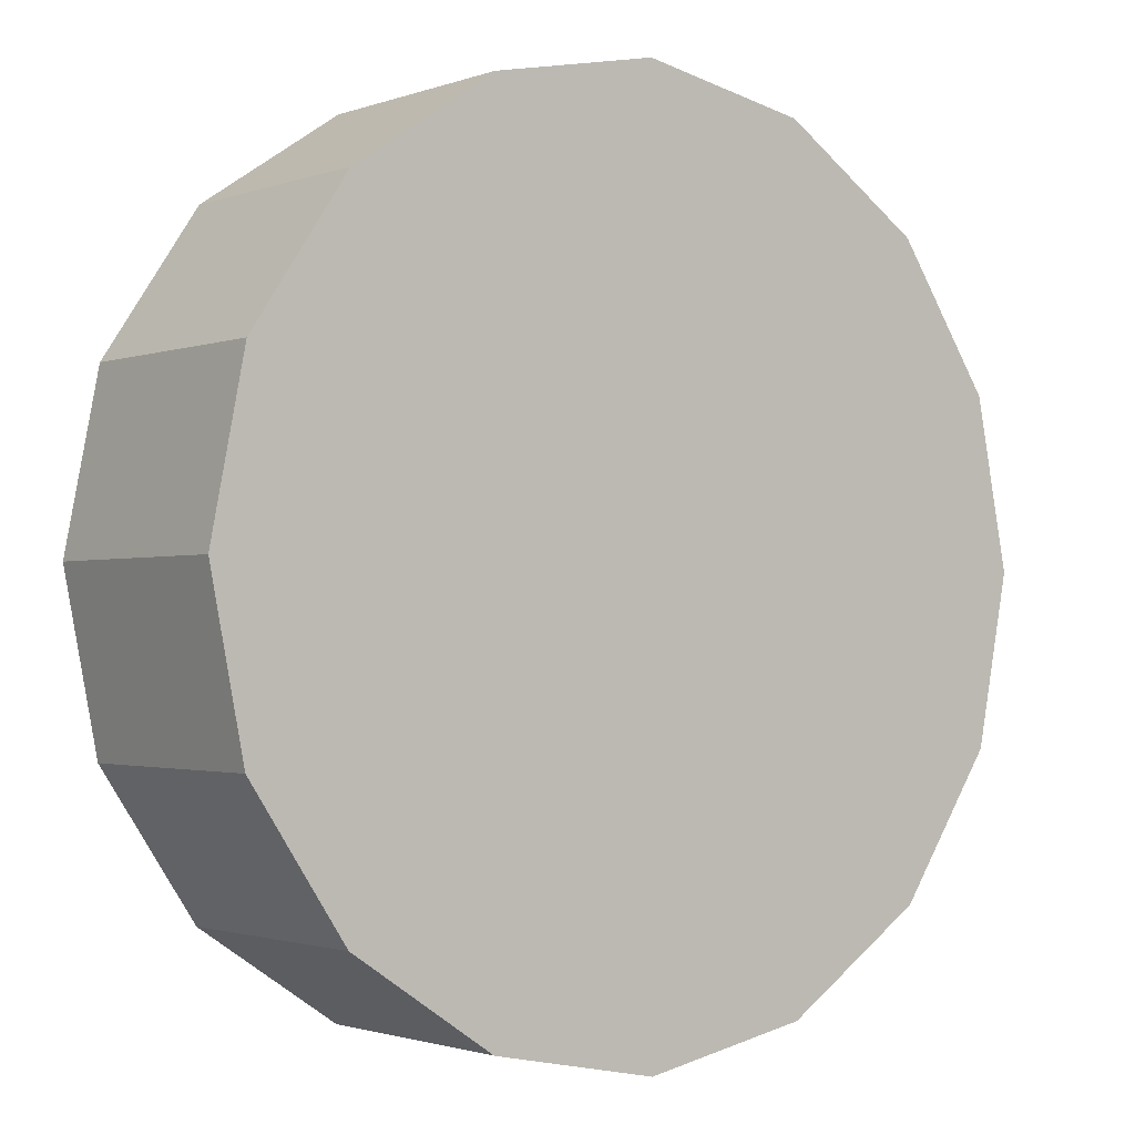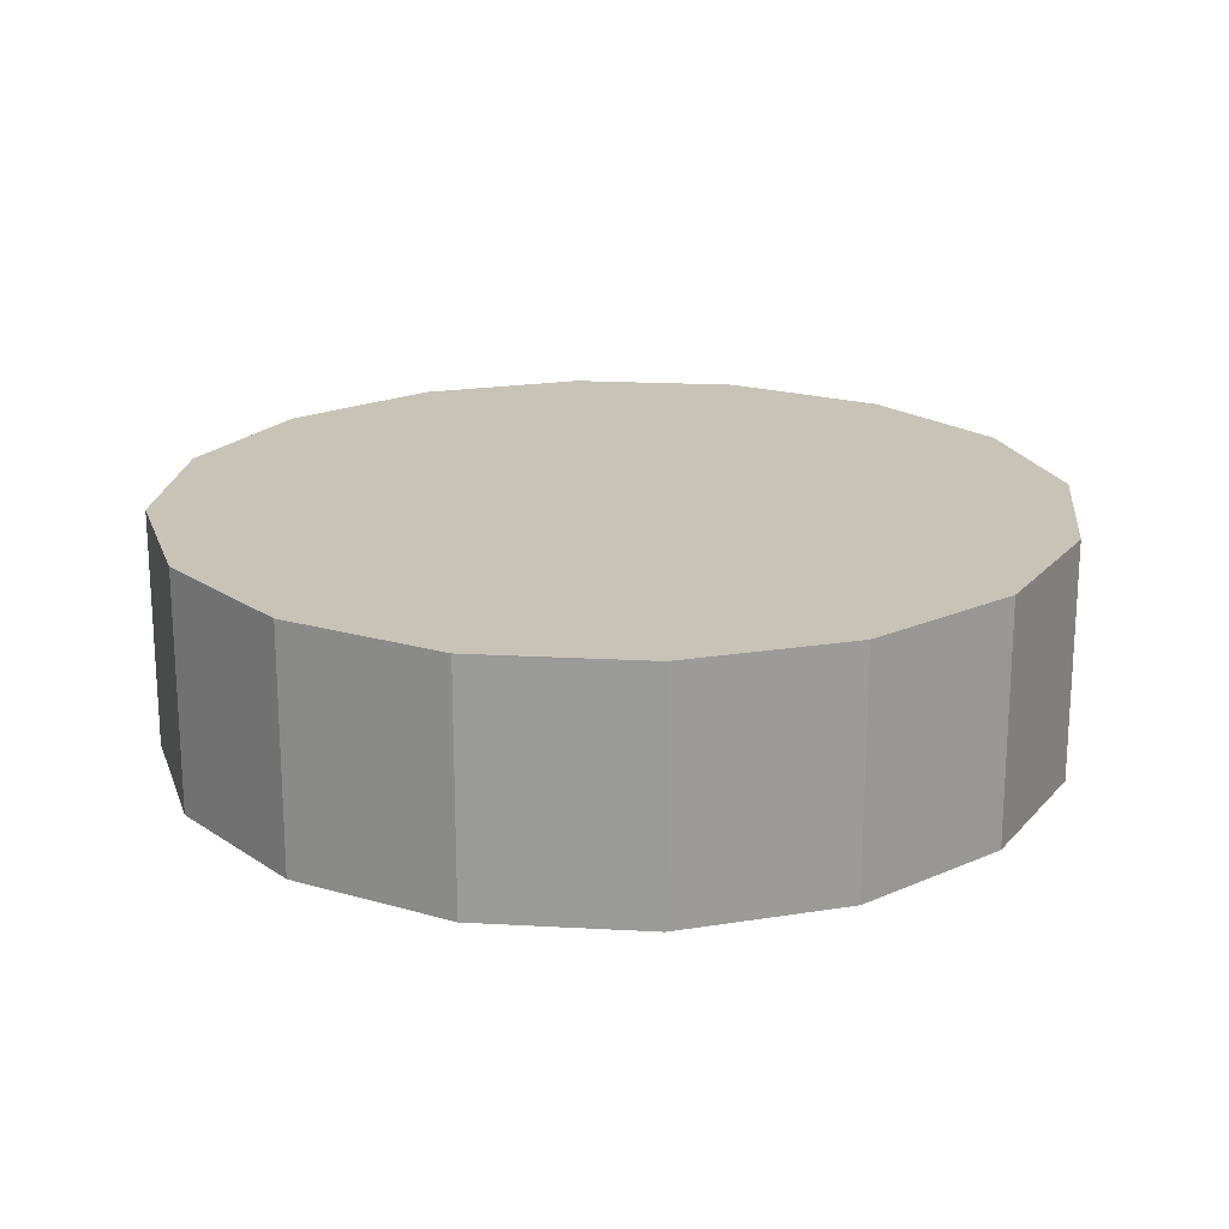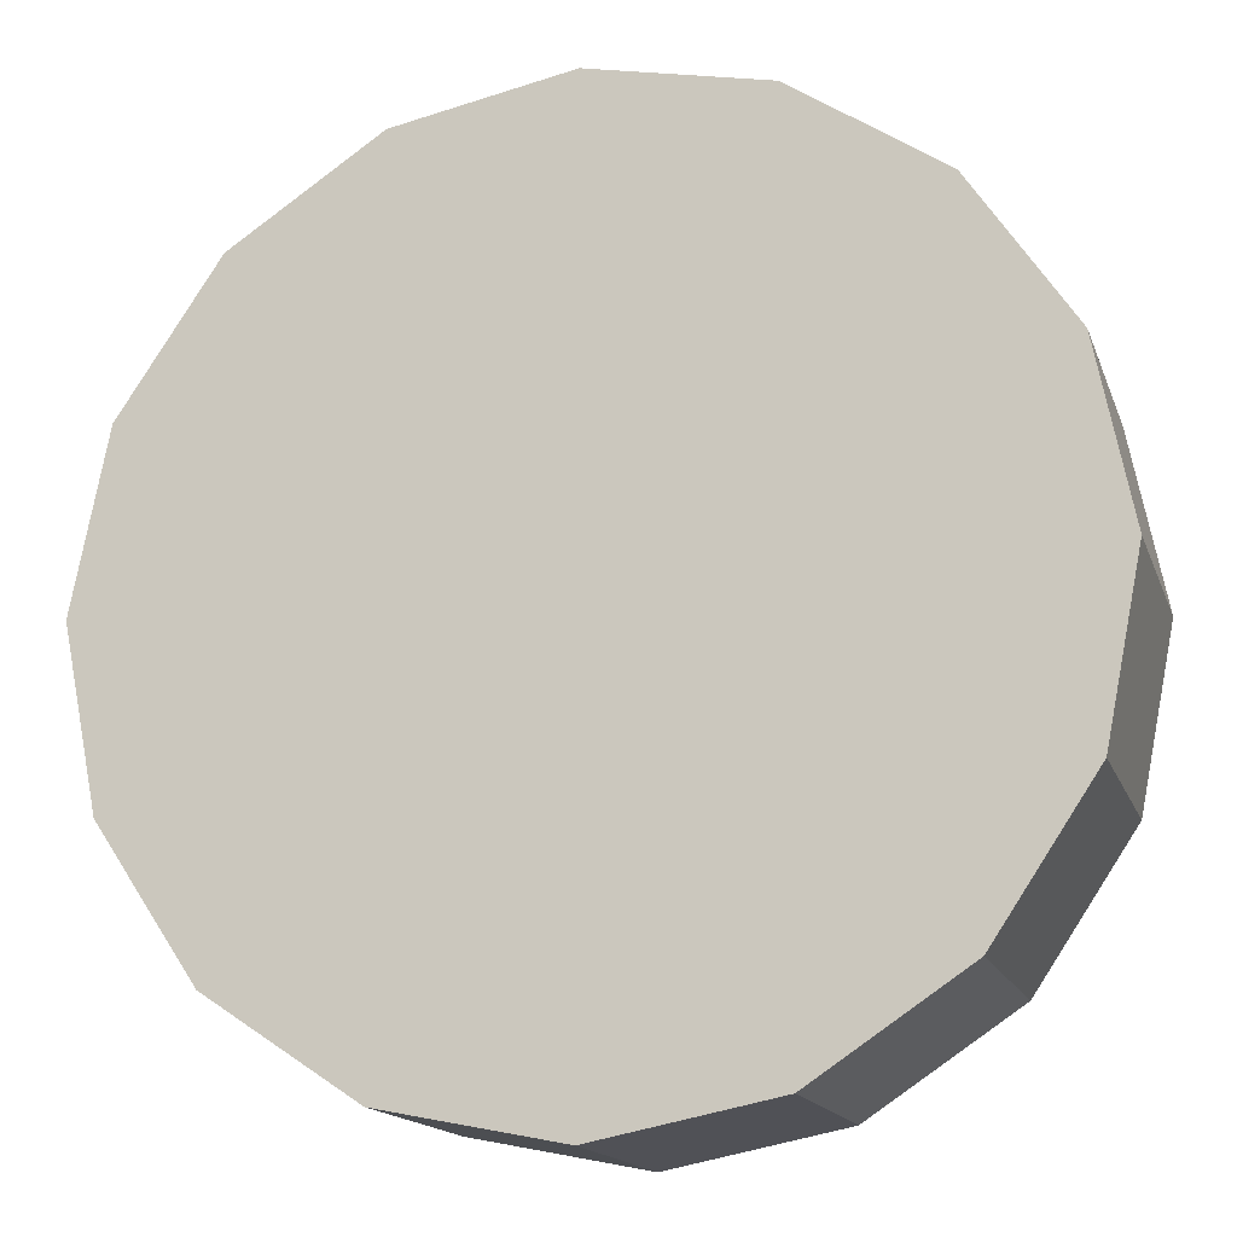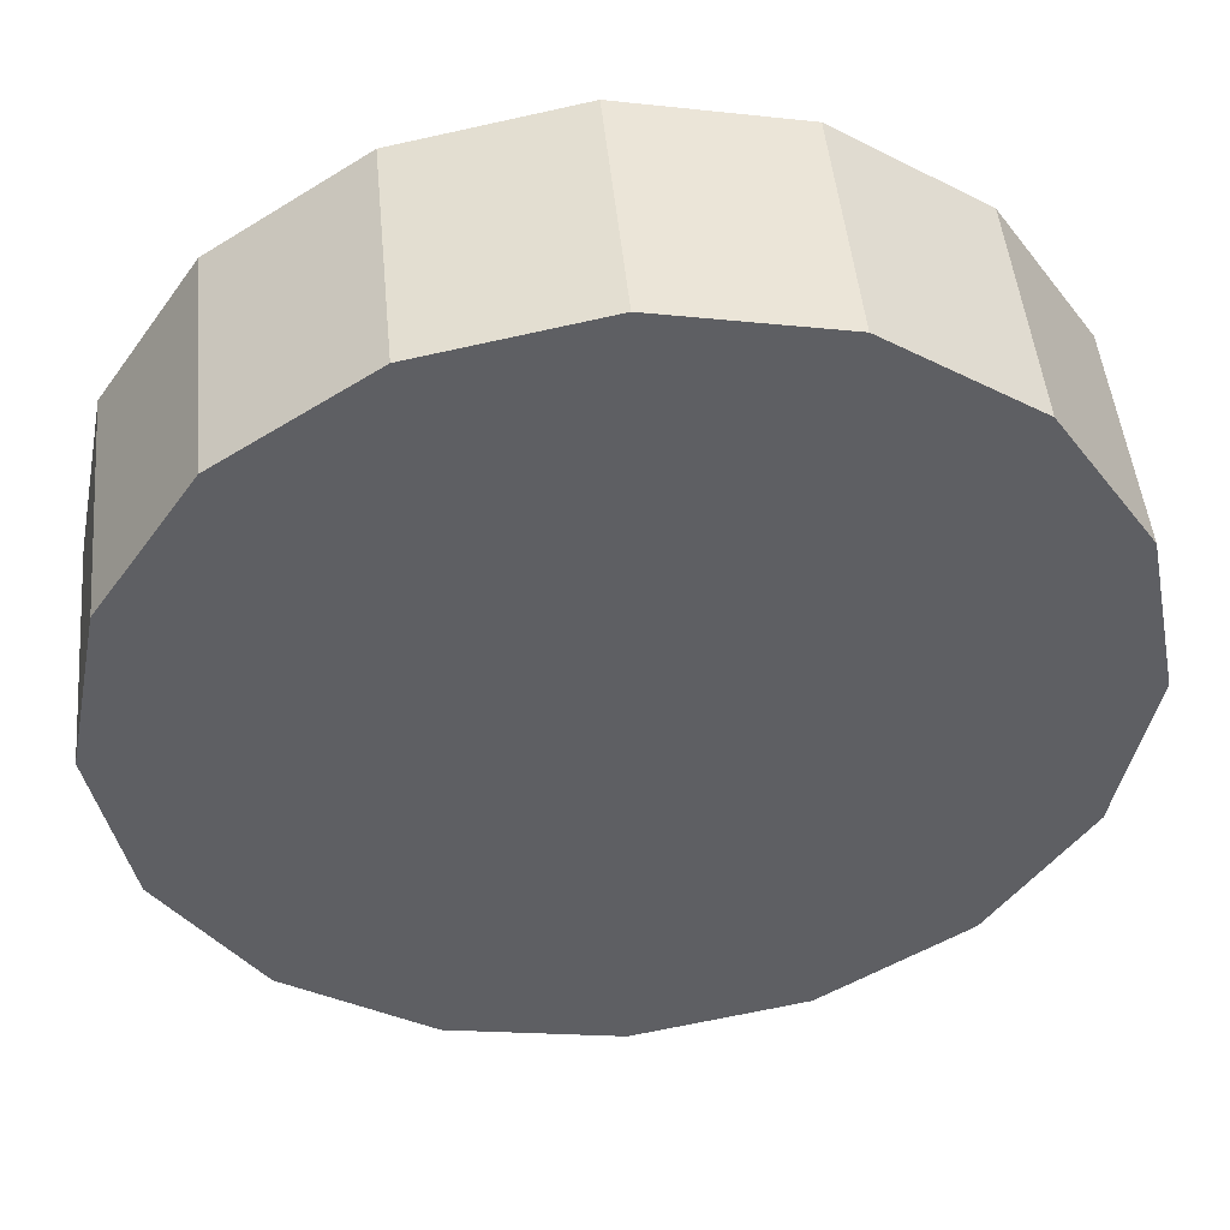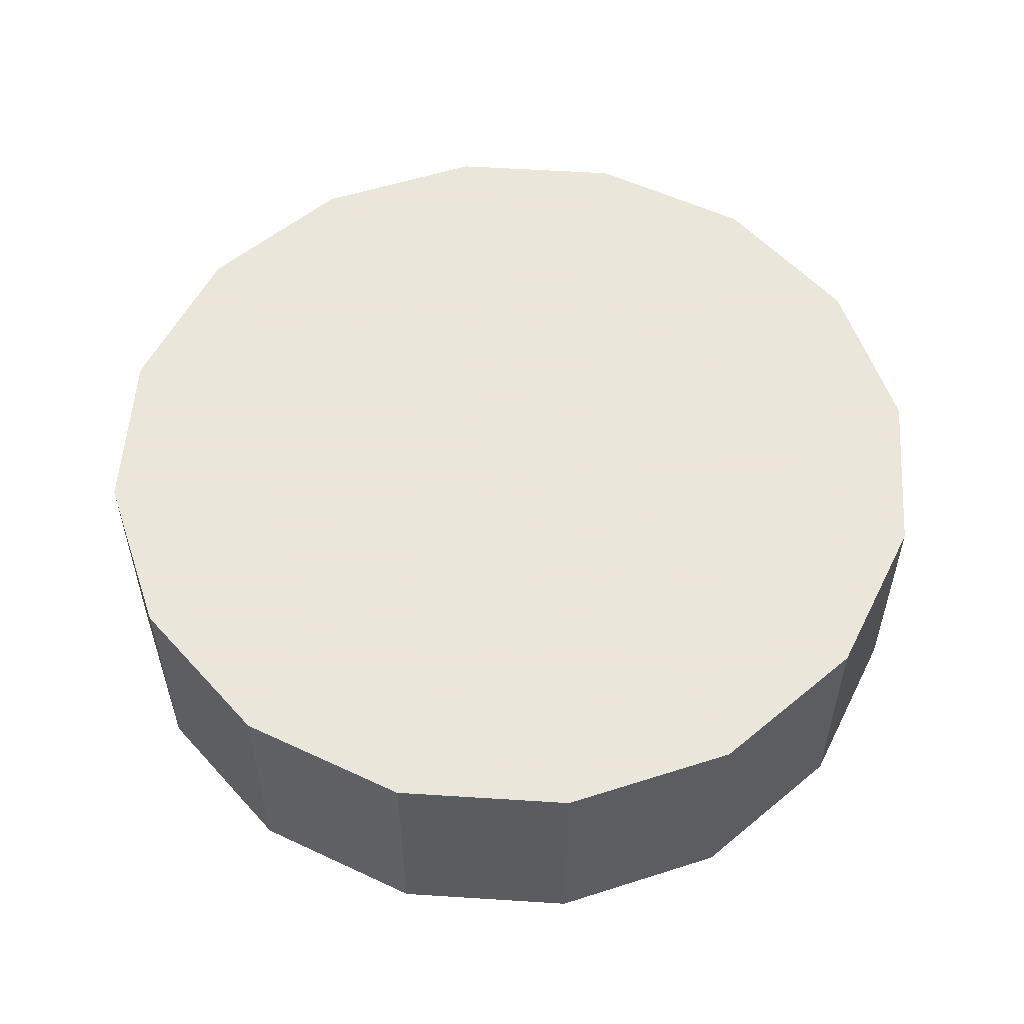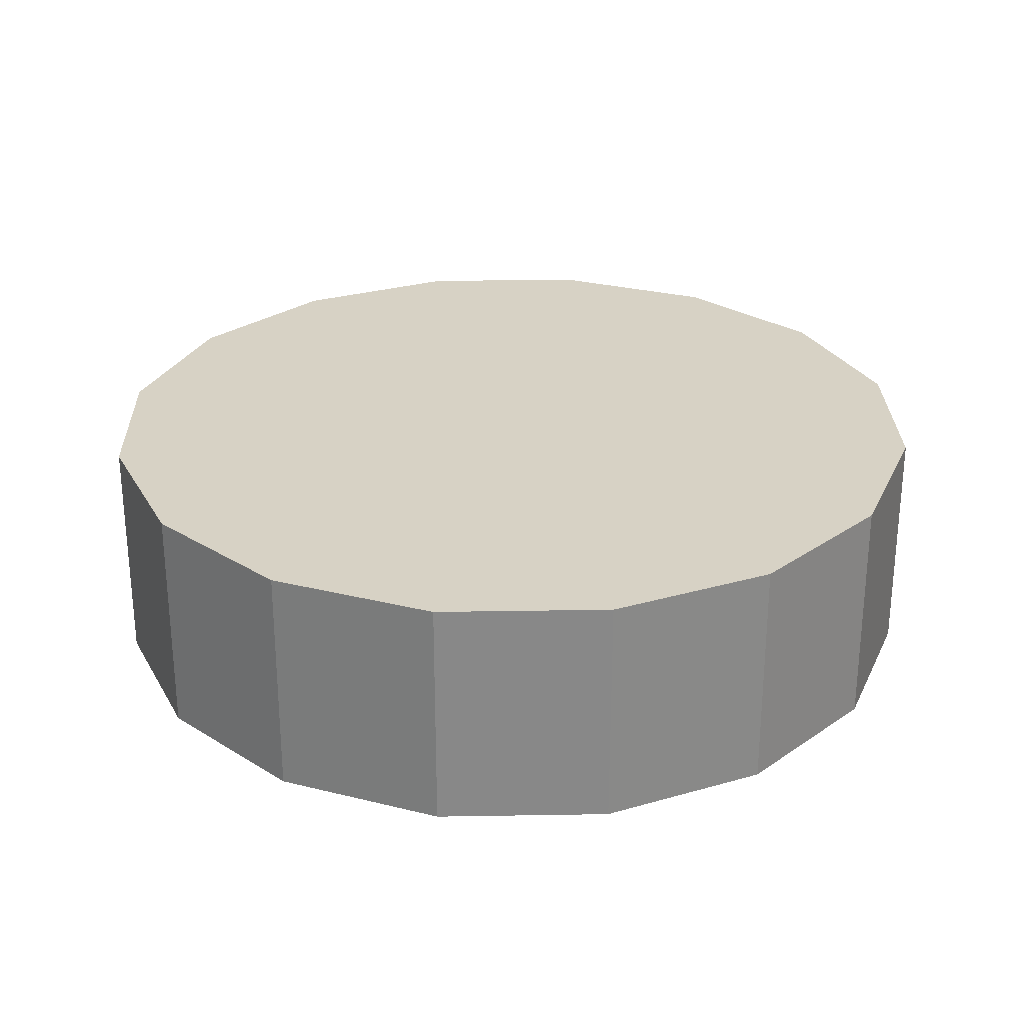
<metadata>
{"format":"obj","ext":"obj","renderer":"f3d","projection":"perspective","resolution":1024,"background":"white","views":[{"elev":-1.6,"azim":142.1,"up":"+Y"},{"elev":19.8,"azim":84.6,"up":"+Z"},{"elev":-15.5,"azim":15.8,"up":"+Y"},{"elev":47.6,"azim":174.6,"up":"+Y"},{"elev":55.0,"azim":-97.4,"up":"+Z"},{"elev":27.5,"azim":99.8,"up":"+Z"}]}
</metadata>
<code>
v 2.529 -3.673 0.7817
v 2.524 -3.644 0.7817
v 2.508 -3.62 0.7817
v 2.483 -3.604 0.7817
v 2.455 -3.598 0.7817
v 2.427 -3.604 0.7817
v 2.403 -3.62 0.7817
v 2.386 -3.644 0.7817
v 2.381 -3.673 0.7817
v 2.386 -3.701 0.7817
v 2.403 -3.725 0.7817
v 2.427 -3.741 0.7817
v 2.455 -3.747 0.7817
v 2.483 -3.741 0.7817
v 2.508 -3.725 0.7817
v 2.524 -3.701 0.7817
v 2.455 -3.673 0.7817
v 2.455 -3.673 0.7817
v 2.455 -3.673 0.7817
v 2.455 -3.673 0.7817
v 2.455 -3.673 0.7817
v 2.455 -3.673 0.7817
v 2.455 -3.673 0.7817
v 2.455 -3.673 0.7817
v 2.455 -3.673 0.7817
v 2.455 -3.673 0.7817
v 2.455 -3.673 0.7817
v 2.455 -3.673 0.7817
v 2.455 -3.673 0.7817
v 2.455 -3.673 0.7817
v 2.455 -3.673 0.7817
v 2.455 -3.673 0.7817
v 2.529 -3.673 0.8217
v 2.524 -3.644 0.8217
v 2.508 -3.62 0.8217
v 2.483 -3.604 0.8217
v 2.455 -3.598 0.8217
v 2.427 -3.604 0.8217
v 2.403 -3.62 0.8217
v 2.386 -3.644 0.8217
v 2.381 -3.673 0.8217
v 2.386 -3.701 0.8217
v 2.403 -3.725 0.8217
v 2.427 -3.741 0.8217
v 2.455 -3.747 0.8217
v 2.483 -3.741 0.8217
v 2.508 -3.725 0.8217
v 2.524 -3.701 0.8217
v 2.455 -3.673 0.8217
v 2.455 -3.673 0.8217
v 2.455 -3.673 0.8217
v 2.455 -3.673 0.8217
v 2.455 -3.673 0.8217
v 2.455 -3.673 0.8217
v 2.455 -3.673 0.8217
v 2.455 -3.673 0.8217
v 2.455 -3.673 0.8217
v 2.455 -3.673 0.8217
v 2.455 -3.673 0.8217
v 2.455 -3.673 0.8217
v 2.455 -3.673 0.8217
v 2.455 -3.673 0.8217
v 2.455 -3.673 0.8217
v 2.455 -3.673 0.8217
f 33 34 49
f 49 34 50
f 34 35 50
f 50 35 51
f 35 36 51
f 51 36 52
f 36 37 52
f 52 37 53
f 37 38 53
f 53 38 54
f 38 39 54
f 54 39 55
f 39 40 55
f 55 40 56
f 40 41 56
f 56 41 57
f 41 42 57
f 57 42 58
f 42 43 58
f 58 43 59
f 43 44 59
f 59 44 60
f 44 45 60
f 60 45 61
f 45 46 61
f 61 46 62
f 46 47 62
f 62 47 63
f 47 48 63
f 63 48 64
f 48 33 64
f 64 33 49
f 2 1 17
f 2 17 18
f 3 2 18
f 3 18 19
f 4 3 19
f 4 19 20
f 5 4 20
f 5 20 21
f 6 5 21
f 6 21 22
f 7 6 22
f 7 22 23
f 8 7 23
f 8 23 24
f 9 8 24
f 9 24 25
f 10 9 25
f 10 25 26
f 11 10 26
f 11 26 27
f 12 11 27
f 12 27 28
f 13 12 28
f 13 28 29
f 14 13 29
f 14 29 30
f 15 14 30
f 15 30 31
f 16 15 31
f 16 31 32
f 1 16 32
f 1 32 17
f 49 50 17
f 17 50 18
f 50 51 18
f 18 51 19
f 51 52 19
f 19 52 20
f 52 53 20
f 20 53 21
f 53 54 21
f 21 54 22
f 54 55 22
f 22 55 23
f 55 56 23
f 23 56 24
f 56 57 24
f 24 57 25
f 57 58 25
f 25 58 26
f 58 59 26
f 26 59 27
f 59 60 27
f 27 60 28
f 60 61 28
f 28 61 29
f 61 62 29
f 29 62 30
f 62 63 30
f 30 63 31
f 63 64 31
f 31 64 32
f 64 49 32
f 32 49 17
f 1 2 33
f 33 2 34
f 2 3 34
f 34 3 35
f 3 4 35
f 35 4 36
f 4 5 36
f 36 5 37
f 5 6 37
f 37 6 38
f 6 7 38
f 38 7 39
f 7 8 39
f 39 8 40
f 8 9 40
f 40 9 41
f 9 10 41
f 41 10 42
f 10 11 42
f 42 11 43
f 11 12 43
f 43 12 44
f 12 13 44
f 44 13 45
f 13 14 45
f 45 14 46
f 14 15 46
f 46 15 47
f 15 16 47
f 47 16 48
f 16 1 48
f 48 1 33

</code>
